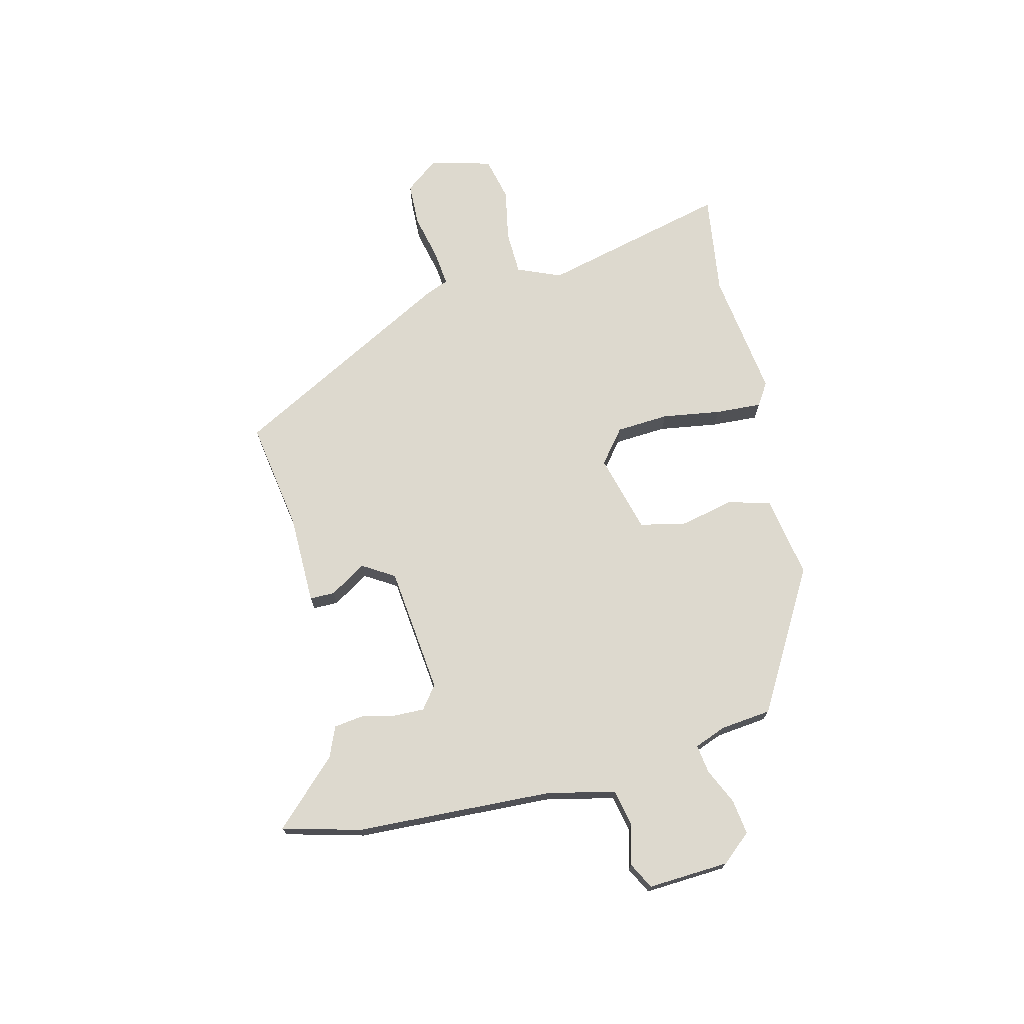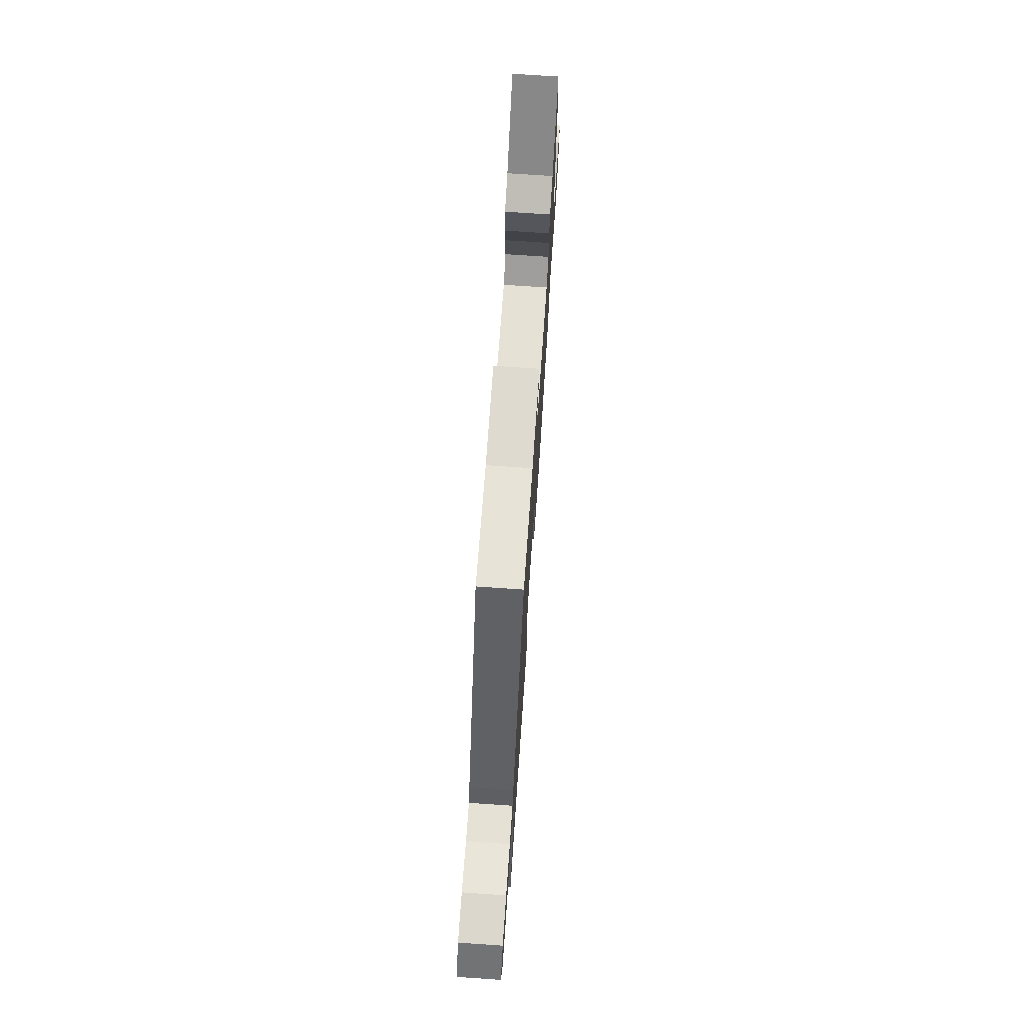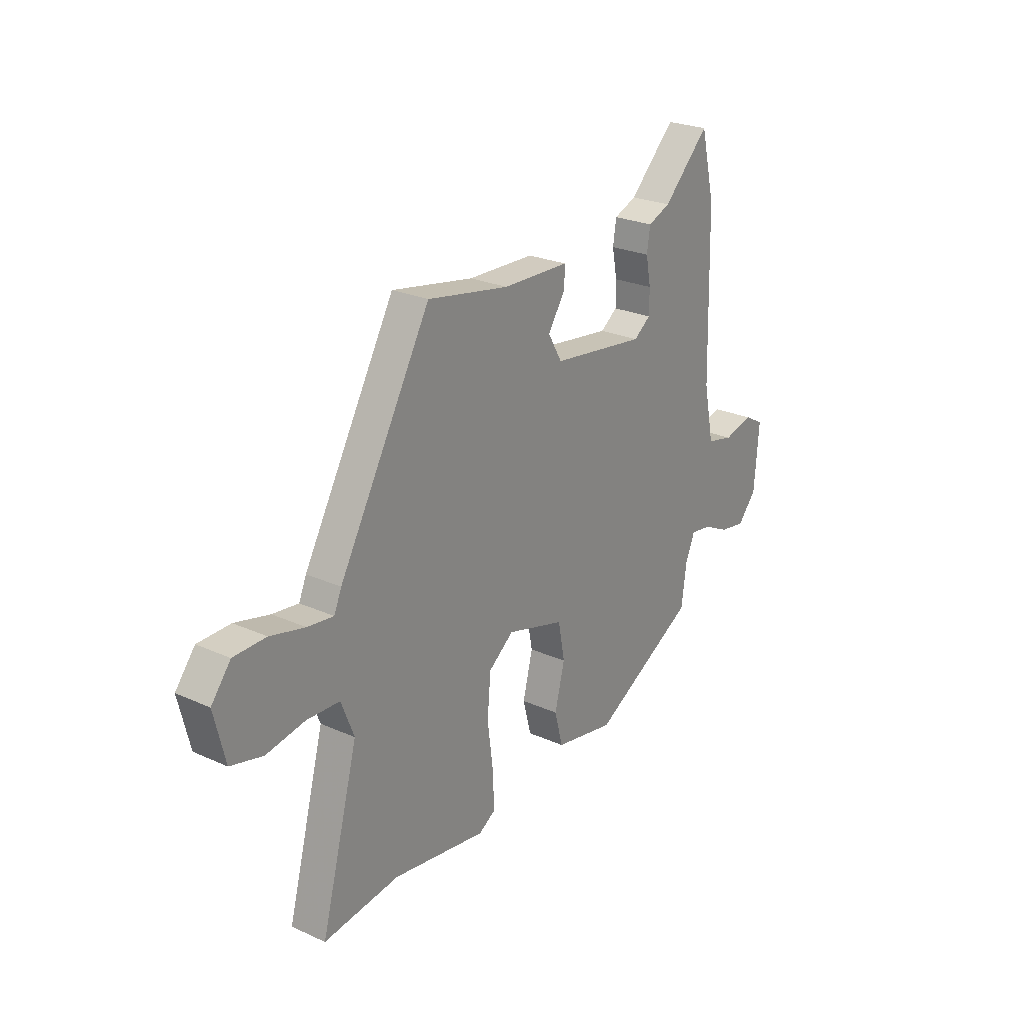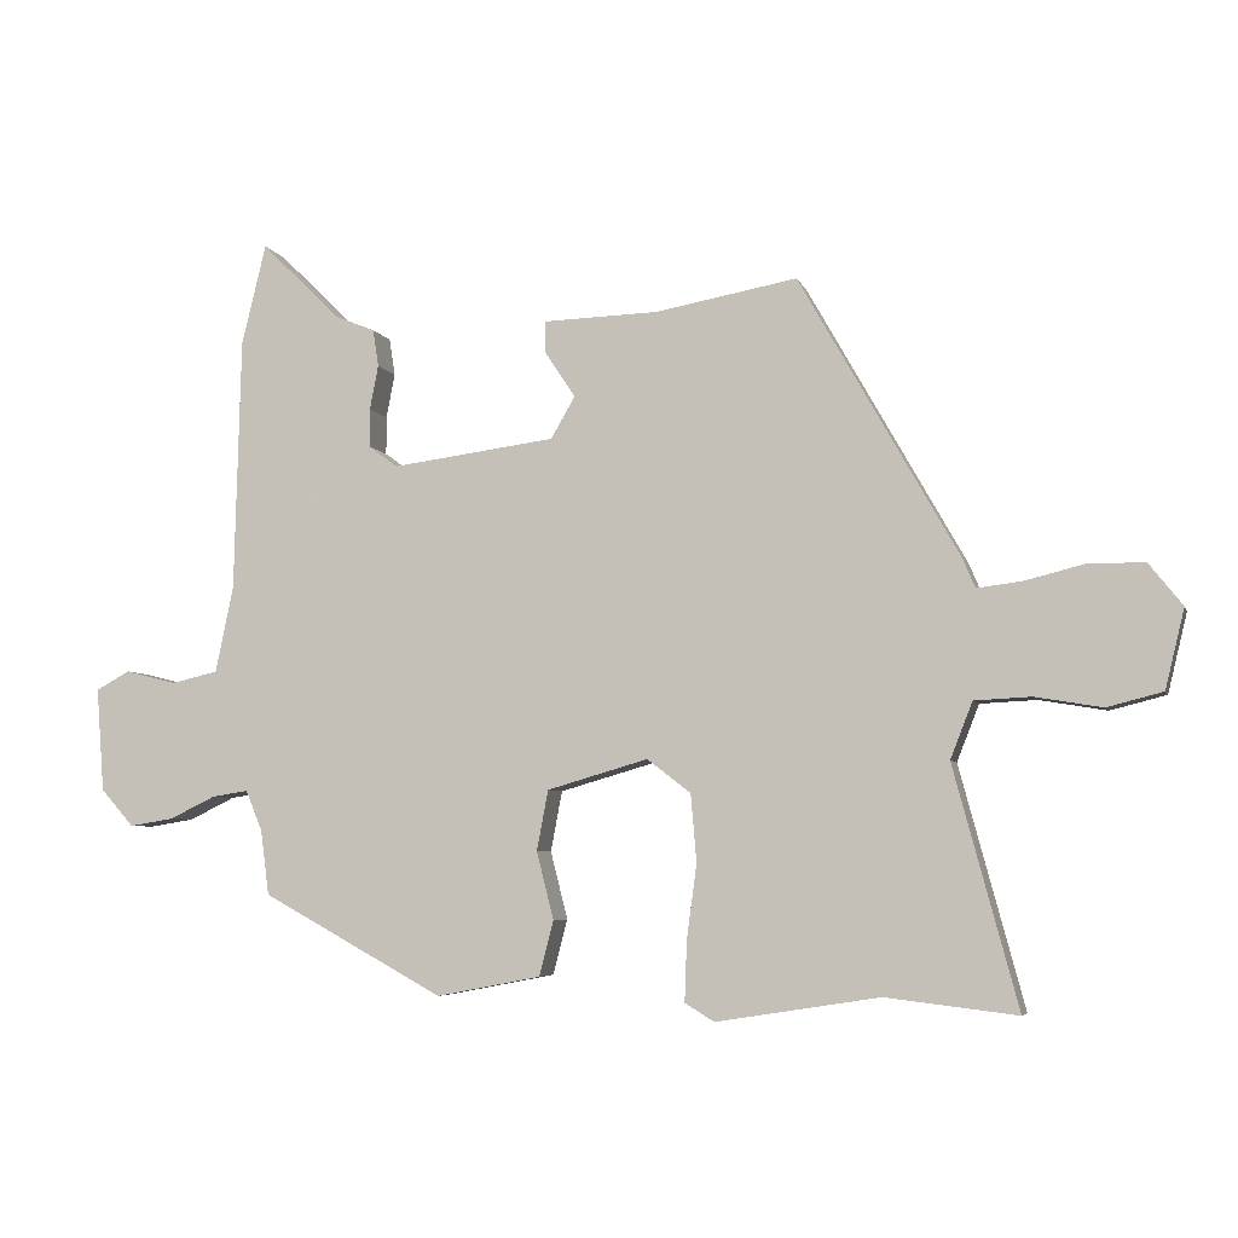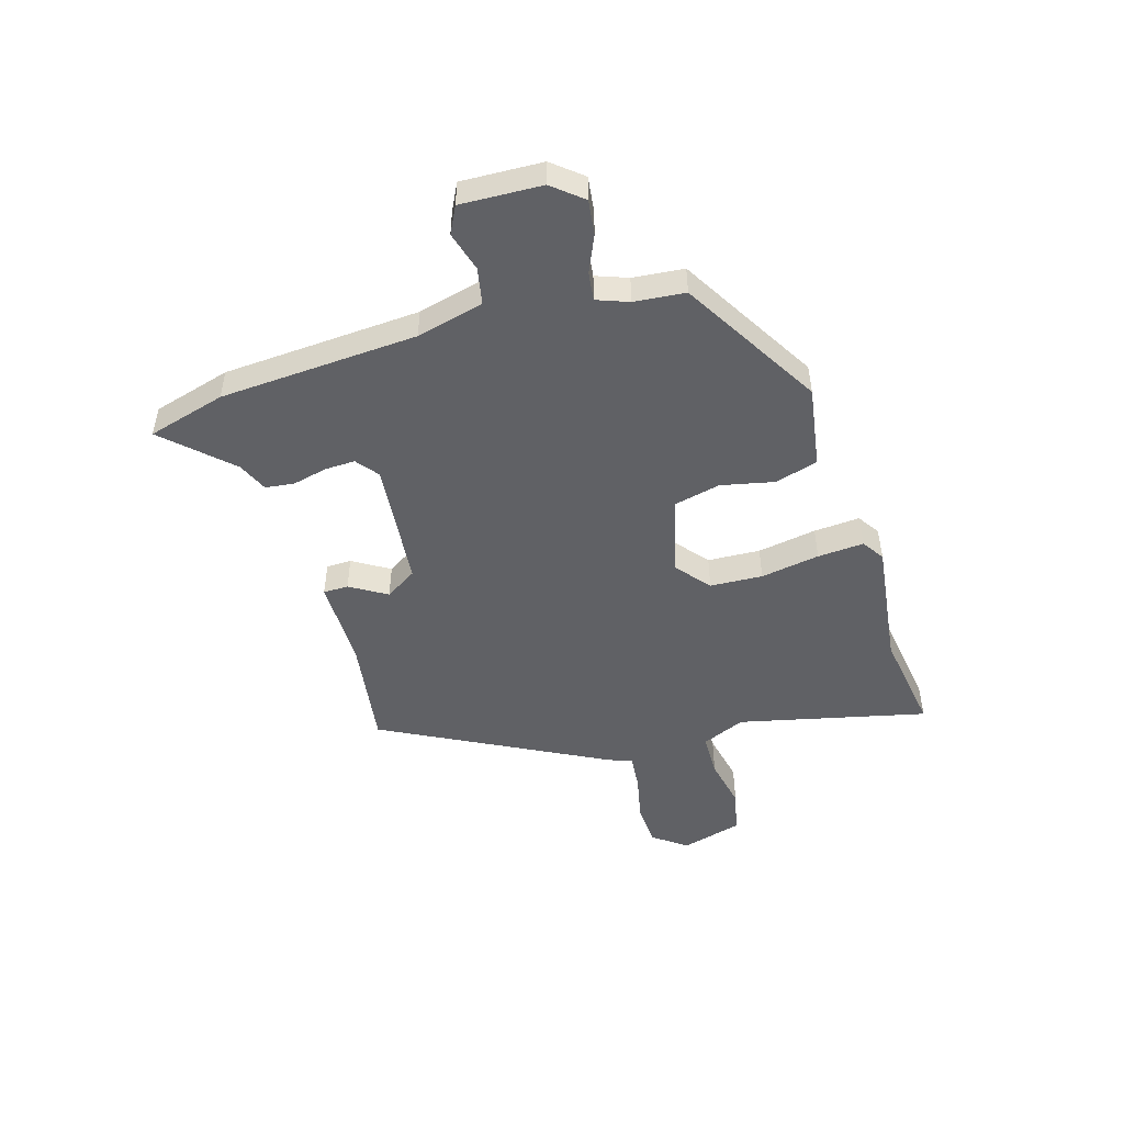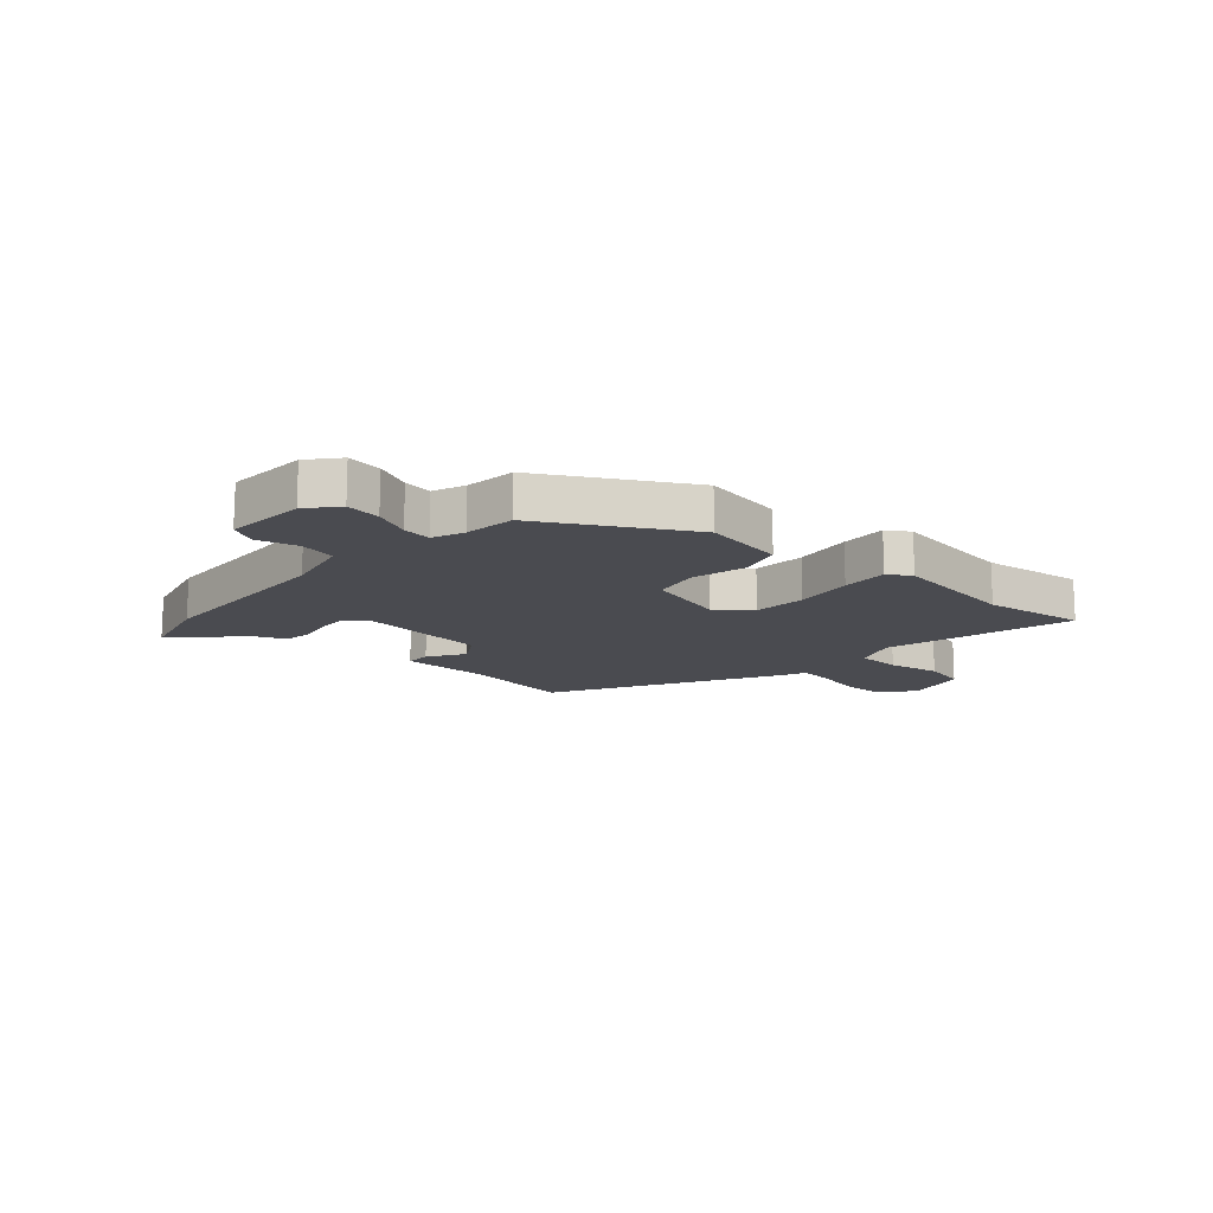
<metadata>
{"format":"obj","ext":"obj","renderer":"f3d","projection":"perspective","resolution":1024,"background":"white","views":[{"elev":71.7,"azim":77.4,"up":"+Y"},{"elev":72.5,"azim":-86.1,"up":"+Z"},{"elev":25.0,"azim":-53.9,"up":"+Z"},{"elev":-5.4,"azim":-165.3,"up":"+Z"},{"elev":-48.9,"azim":108.7,"up":"+Y"},{"elev":-14.4,"azim":139.1,"up":"+Y"}]}
</metadata>
<code>
v -0.301 0.07 0.487
v -0.103 0.07 0.451
v 0.058 0.07 0.446
v 0.057 0.07 0.401
v 0.015 0.07 0.337
v 0.049 0.07 0.279
v 0.277 0.07 0.249
v 0.318 0.07 0.279
v 0.318 0.07 0.333
v 0.306 0.07 0.395
v 0.314 0.07 0.447
v 0.369 0.07 0.469
v 0.481 0.07 0.579
v 0.515 0.07 0.438
v 0.524 0.07 0.083
v 0.549 0.07 -0.038
v 0.614 0.07 -0.053
v 0.686 0.07 -0.035
v 0.733 0.07 -0.061
v 0.722 0.07 -0.206
v 0.676 0.07 -0.258
v 0.614 0.07 -0.248
v 0.55 0.07 -0.217
v 0.499 0.07 -0.209
v 0.476 0.07 -0.265
v 0.464 0.07 -0.356
v 0.21 0.07 -0.495
v 0.064 0.07 -0.467
v 0.044 0.07 -0.39
v 0.068 0.07 -0.295
v 0.052 0.07 -0.211
v -0.089 0.07 -0.17
v -0.15 0.07 -0.217
v -0.158 0.07 -0.311
v -0.144 0.07 -0.417
v -0.141 0.07 -0.5
v -0.182 0.07 -0.525
v -0.41 0.07 -0.489
v -0.594 0.07 -0.511
v -0.504 0.07 -0.176
v -0.535 0.07 -0.097
v -0.614 0.07 -0.093
v -0.708 0.07 -0.109
v -0.786 0.07 -0.089
v -0.813 0.07 0.022
v -0.766 0.07 0.081
v -0.688 0.07 0.082
v -0.604 0.07 0.061
v -0.541 0.07 0.053
v -0.523 0.07 0.095
v -0.301 0 0.487
v -0.103 0 0.451
v 0.058 0 0.446
v 0.057 0 0.401
v 0.015 0 0.337
v 0.049 0 0.279
v 0.277 0 0.249
v 0.318 0 0.279
v 0.318 0 0.333
v 0.306 0 0.395
v 0.314 0 0.447
v 0.369 0 0.469
v 0.481 0 0.579
v 0.515 0 0.438
v 0.524 0 0.083
v 0.549 0 -0.038
v 0.614 0 -0.053
v 0.686 0 -0.035
v 0.733 0 -0.061
v 0.722 0 -0.206
v 0.676 0 -0.258
v 0.614 0 -0.248
v 0.55 0 -0.217
v 0.499 0 -0.209
v 0.476 0 -0.265
v 0.464 0 -0.356
v 0.21 0 -0.495
v 0.064 0 -0.467
v 0.044 0 -0.39
v 0.068 0 -0.295
v 0.052 0 -0.211
v -0.089 0 -0.17
v -0.15 0 -0.217
v -0.158 0 -0.311
v -0.144 0 -0.417
v -0.141 0 -0.5
v -0.182 0 -0.525
v -0.41 0 -0.489
v -0.594 0 -0.511
v -0.504 0 -0.176
v -0.535 0 -0.097
v -0.614 0 -0.093
v -0.708 0 -0.109
v -0.786 0 -0.089
v -0.813 0 0.022
v -0.766 0 0.081
v -0.688 0 0.082
v -0.604 0 0.061
v -0.541 0 0.053
v -0.523 0 0.095
f 49 50 1 2
f 46 47 48
f 45 46 48
f 44 45 48
f 43 44 48
f 42 43 48
f 41 42 48 49
f 3 4 5
f 2 3 5
f 49 2 5
f 41 49 5
f 40 41 5
f 40 5 6
f 39 40 6
f 38 39 6
f 36 37 38
f 35 36 38
f 34 35 38
f 33 34 38
f 28 29 30
f 27 28 30
f 26 27 30
f 25 26 30
f 24 25 30 31
f 21 22 23
f 20 21 23
f 19 20 23
f 18 19 23
f 17 18 23
f 16 17 23 24
f 24 31 32
f 16 24 32
f 15 16 32
f 12 13 14 15
f 11 12 15
f 10 11 15
f 9 10 15
f 33 38 6 7
f 32 33 7 8
f 15 32 8
f 8 9 15
f 52 51 100 99
f 98 97 96
f 98 96 95
f 98 95 94
f 98 94 93
f 98 93 92
f 99 98 92 91
f 55 54 53
f 55 53 52
f 55 52 99
f 55 99 91
f 55 91 90
f 56 55 90
f 56 90 89
f 56 89 88
f 88 87 86
f 88 86 85
f 88 85 84
f 88 84 83
f 80 79 78
f 80 78 77
f 80 77 76
f 80 76 75
f 81 80 75 74
f 73 72 71
f 73 71 70
f 73 70 69
f 73 69 68
f 73 68 67
f 74 73 67 66
f 82 81 74
f 82 74 66
f 82 66 65
f 65 64 63 62
f 65 62 61
f 65 61 60
f 65 60 59
f 57 56 88 83
f 58 57 83 82
f 58 82 65
f 65 59 58
f 1 51 52 2
f 2 52 53 3
f 3 53 54 4
f 4 54 55 5
f 5 55 56 6
f 6 56 57 7
f 7 57 58 8
f 8 58 59 9
f 9 59 60 10
f 10 60 61 11
f 11 61 62 12
f 12 62 63 13
f 13 63 64 14
f 14 64 65 15
f 15 65 66 16
f 16 66 67 17
f 17 67 68 18
f 18 68 69 19
f 19 69 70 20
f 20 70 71 21
f 21 71 72 22
f 22 72 73 23
f 23 73 74 24
f 24 74 75 25
f 25 75 76 26
f 26 76 77 27
f 27 77 78 28
f 28 78 79 29
f 29 79 80 30
f 30 80 81 31
f 31 81 82 32
f 32 82 83 33
f 33 83 84 34
f 34 84 85 35
f 35 85 86 36
f 36 86 87 37
f 37 87 88 38
f 38 88 89 39
f 39 89 90 40
f 40 90 91 41
f 41 91 92 42
f 42 92 93 43
f 43 93 94 44
f 44 94 95 45
f 45 95 96 46
f 46 96 97 47
f 47 97 98 48
f 48 98 99 49
f 49 99 100 50
f 50 100 51 1

</code>
